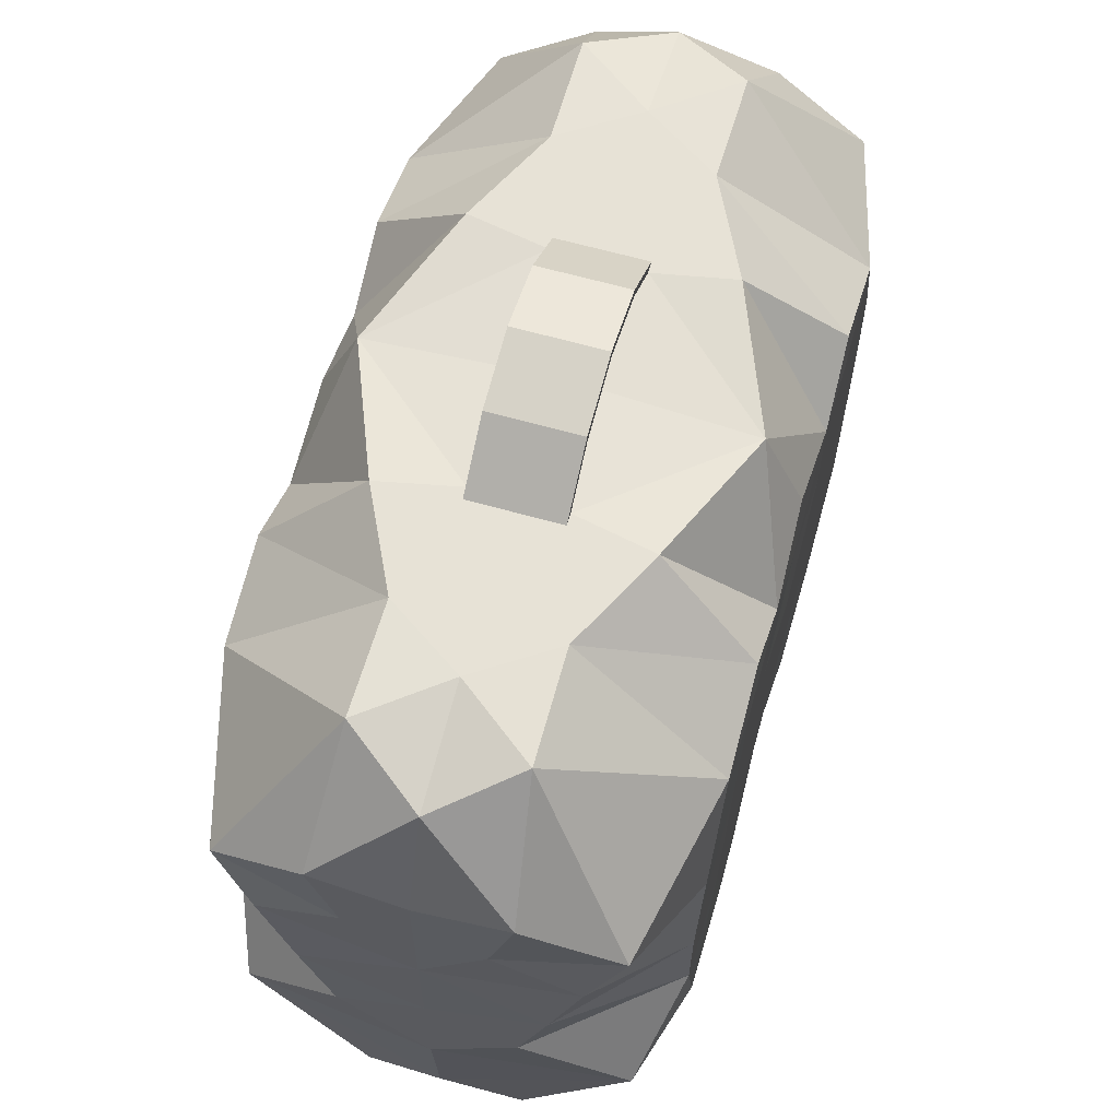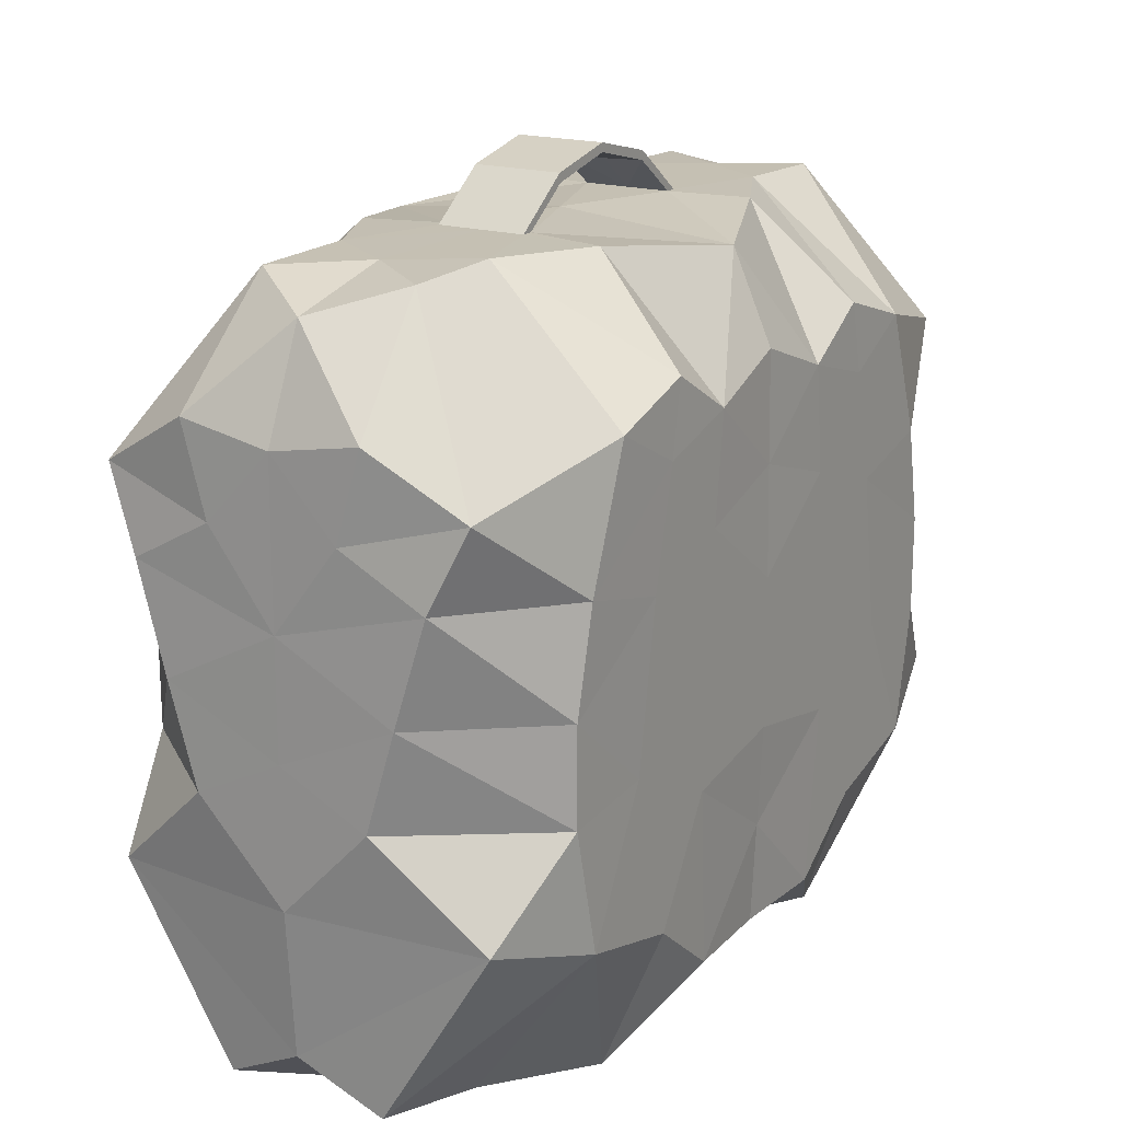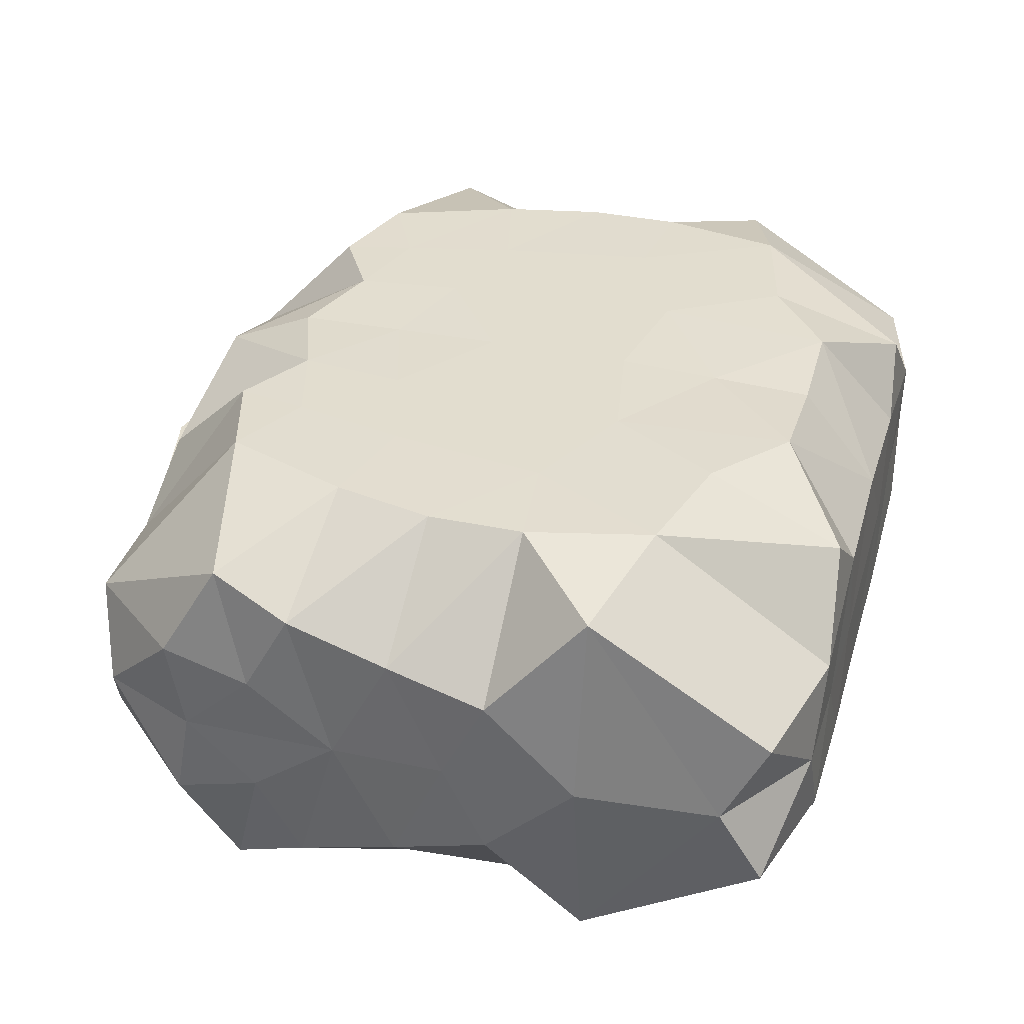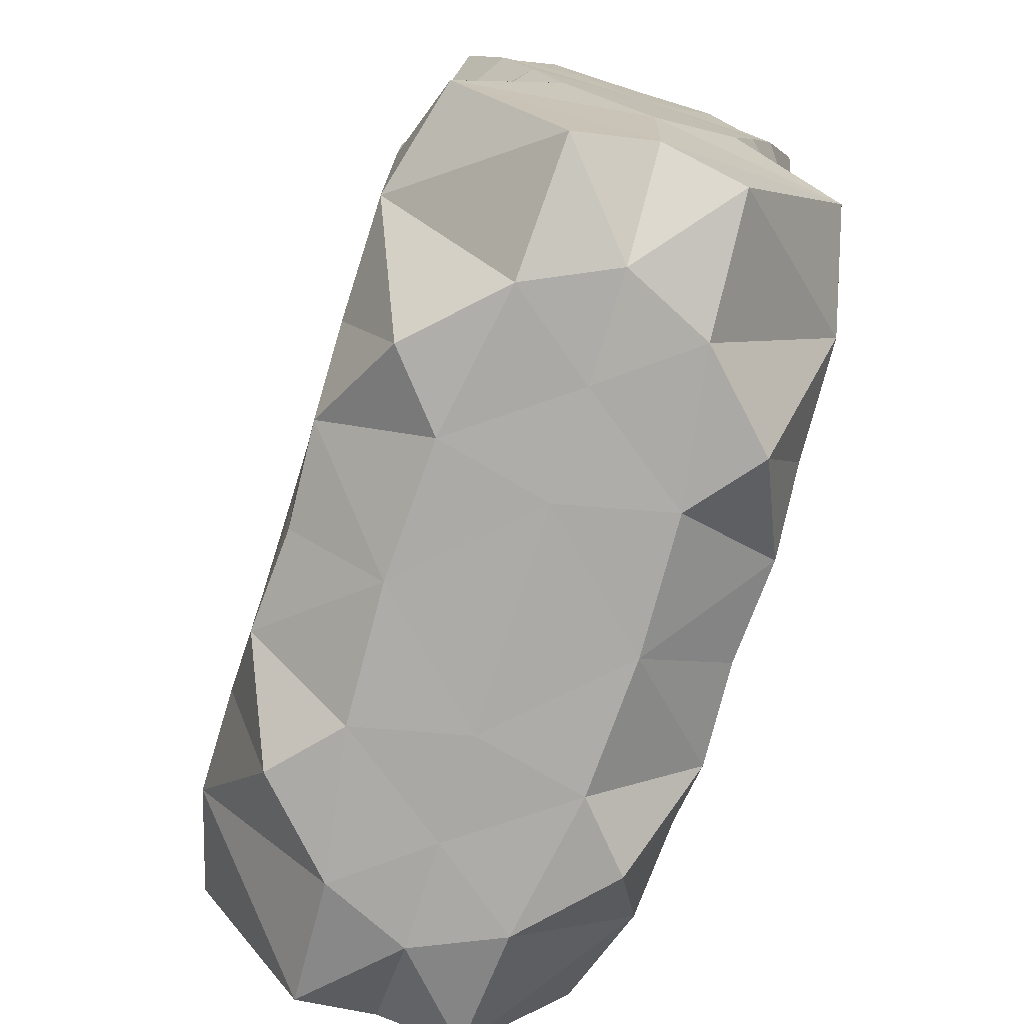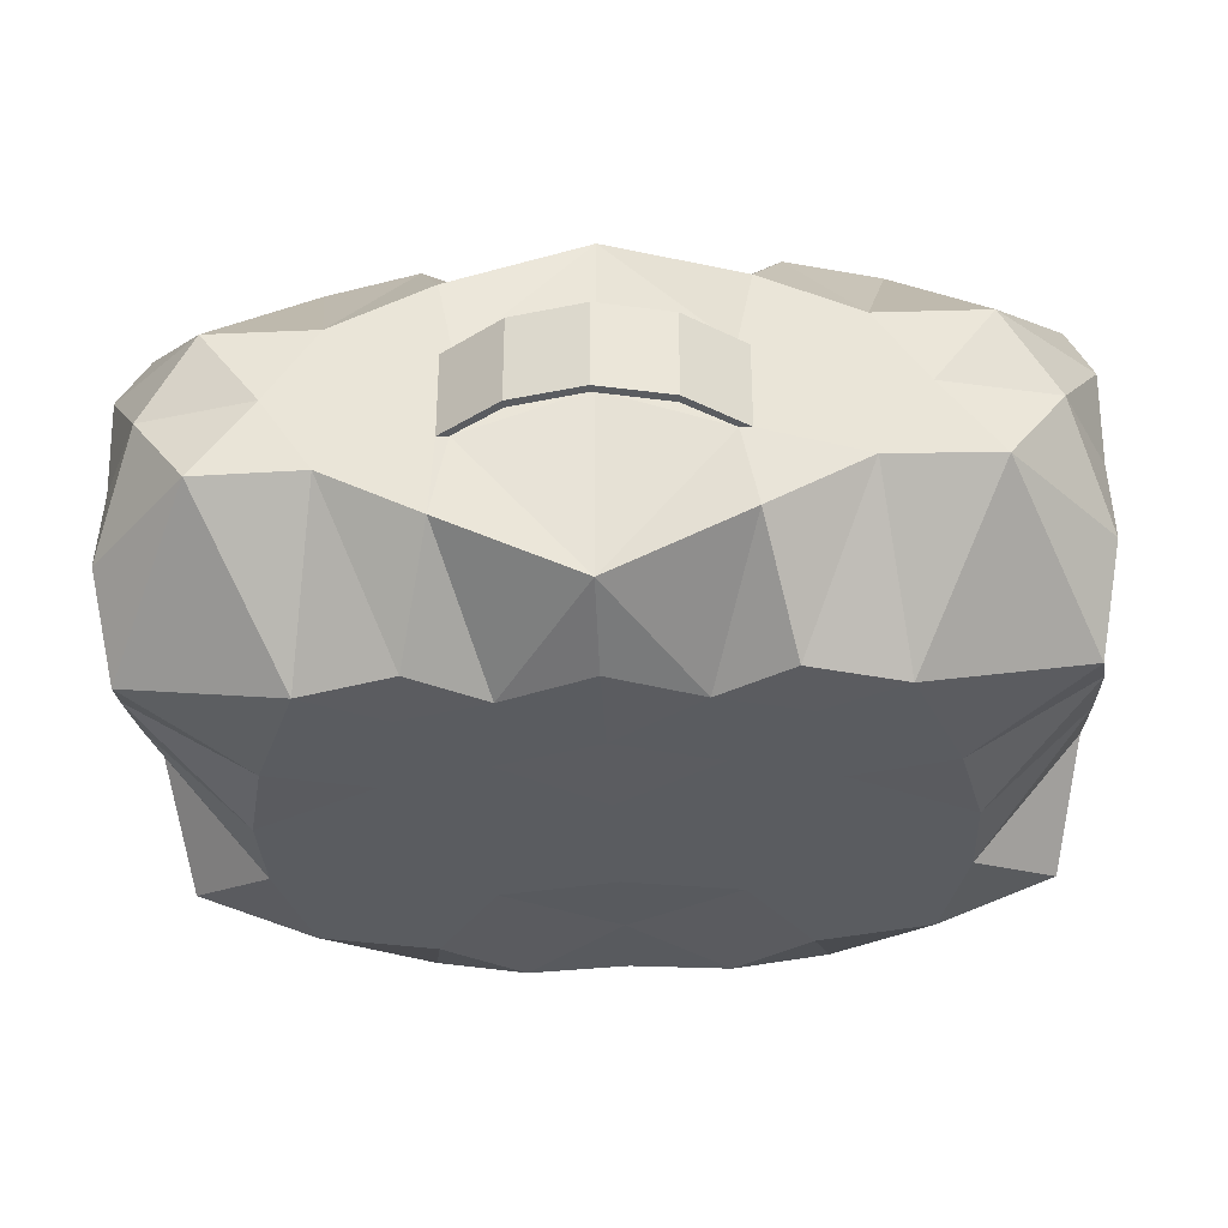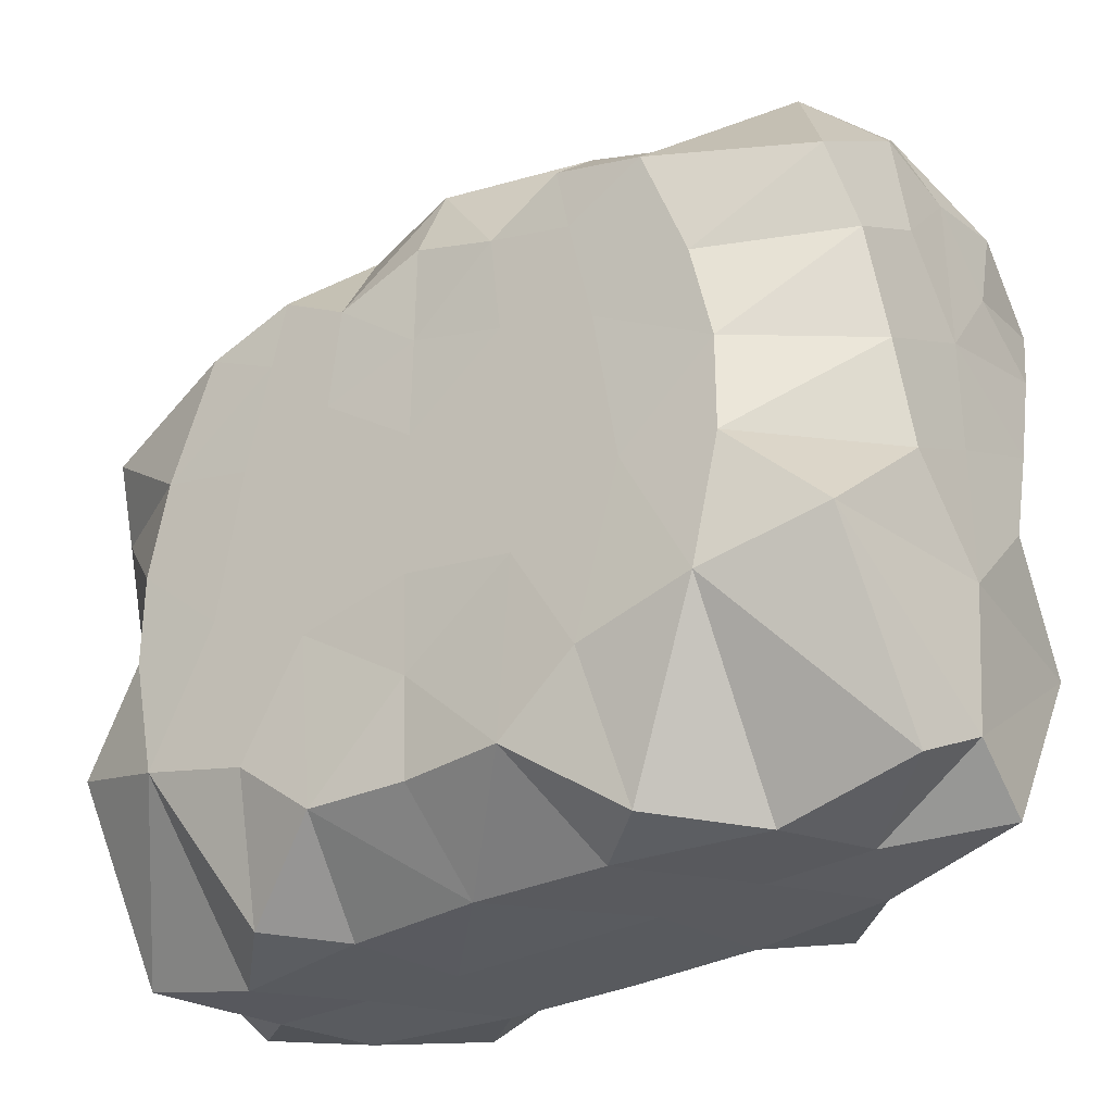
<metadata>
{"format":"obj","ext":"obj","renderer":"f3d","projection":"perspective","resolution":1024,"background":"white","views":[{"elev":63.4,"azim":106.0,"up":"+Z"},{"elev":18.1,"azim":121.6,"up":"+Z"},{"elev":35.0,"azim":105.9,"up":"+Y"},{"elev":-76.2,"azim":72.6,"up":"+Z"},{"elev":-33.7,"azim":2.8,"up":"+Y"},{"elev":-31.2,"azim":-142.9,"up":"+Z"}]}
</metadata>
<code>
o top_handle_symmetric
v -0 -0.125 -0.05292
v -0 -0.125 0.02988
v -0 -0.1242 0.09005
v -0 -0.1233 0.1502
v -0 -0.1224 -0.109
v -0 -0.1198 -0.1651
v -0 -0.1013 0.2003
v -0 -0.06658 -0.209
v -0 -0.025 0.24
v -0 -0.025 0.245
v -0 0 -0.21
v -0 -0 0.21
v -0 -0 0.24
v -0 -0 0.245
v 0.04066 -0.025 0.2304
v 0.04122 -0.025 0.2355
v 0.04122 -0 0.2355
v 0.04422 -0 0.2288
v 0.05156 -0.125 0.1312
v 0.05836 -0.125 0.07175
v 0.05847 -0.1234 -0.1643
v 0.06299 0 -0.21
v 0.06666 -0.125 0.007665
v 0.0667 -0.125 -0.06505
v 0.06835 -0.025 0.21
v 0.06835 -0 0.21
v 0.075 -0.025 0.21
v 0.075 -0 0.21
v 0.07739 -0.06981 0.2094
v 0.07754 -0.06318 -0.2096
v 0.0939 -0.1242 0.1562
v 0.1022 -0.125 0.1165
v 0.1048 -0.125 -0.1282
v 0.1154 -0.09595 -0.2048
v 0.1167 -0.125 0.05345
v 0.1239 0 -0.2089
v 0.1311 -0.125 -0.03537
v 0.1326 -0.04262 0.21
v 0.1474 -0.1248 0.1396
v 0.161 -0 0.2099
v 0.162 -0.04931 -0.2099
v 0.171 -0.1248 -0.1115
v 0.1746 -0.1247 0.06778
v 0.1849 0 -0.2078
v 0.1869 -0.1242 -0.04185
v 0.187 -0.1241 0.01175
v 0.194 -0.04324 0.2085
v 0.2247 -0 0.1947
v 0.2365 -0.1078 -0.09069
v 0.2373 -0.04556 -0.1917
v 0.2405 -0.1024 0.117
v 0.244 0 -0.1679
v 0.2477 -0.08273 0.07383
v 0.2495 -0 0.1382
v 0.2495 -0.0655 0.01672
v 0.2495 -0.05048 0.1474
v 0.25 -0.04921 -0.03777
v 0.25 -0.03657 0.09901
v 0.25 -0 -0.01333
v 0.25 -0 0.05062
v 0.25 0 -0.08859
v -0.04066 -0.025 0.2304
v -0.04122 -0.025 0.2355
v -0.04122 -0 0.2355
v -0.04422 -0 0.2288
v -0.05156 -0.125 0.1312
v -0.05836 -0.125 0.07175
v -0.05847 -0.1234 -0.1643
v -0.06299 0 -0.21
v -0.06666 -0.125 0.007665
v -0.0667 -0.125 -0.06505
v -0.06835 -0.025 0.21
v -0.06835 -0 0.21
v -0.075 -0.025 0.21
v -0.075 -0 0.21
v -0.07739 -0.06981 0.2094
v -0.07754 -0.06318 -0.2096
v -0.0939 -0.1242 0.1562
v -0.1022 -0.125 0.1165
v -0.1048 -0.125 -0.1282
v -0.1154 -0.09595 -0.2048
v -0.1167 -0.125 0.05345
v -0.1239 0 -0.2089
v -0.1311 -0.125 -0.03537
v -0.1326 -0.04262 0.21
v -0.1474 -0.1248 0.1396
v -0.161 -0 0.2099
v -0.162 -0.04931 -0.2099
v -0.171 -0.1248 -0.1115
v -0.1746 -0.1247 0.06778
v -0.1849 0 -0.2078
v -0.1869 -0.1242 -0.04185
v -0.187 -0.1241 0.01175
v -0.194 -0.04324 0.2085
v -0.2247 -0 0.1947
v -0.2365 -0.1078 -0.09069
v -0.2373 -0.04556 -0.1917
v -0.2405 -0.1024 0.117
v -0.244 0 -0.1679
v -0.2477 -0.08273 0.07383
v -0.2495 -0 0.1382
v -0.2495 -0.0655 0.01672
v -0.2495 -0.05048 0.1474
v -0.25 -0.04921 -0.03777
v -0.25 -0.03657 0.09901
v -0.25 -0 -0.01333
v -0.25 -0 0.05062
v -0.25 0 -0.08859
v -0 0.125 -0.05292
v -0 0.125 0.02988
v -0 0.1242 0.09005
v -0 0.1233 0.1502
v -0 0.1224 -0.109
v -0 0.1198 -0.1651
v -0 0.1013 0.2003
v -0 0.06658 -0.209
v -0 0.025 0.24
v -0 0.025 0.245
v 0.04066 0.025 0.2304
v 0.04122 0.025 0.2355
v 0.05156 0.125 0.1312
v 0.05836 0.125 0.07175
v 0.05847 0.1234 -0.1643
v 0.06666 0.125 0.007665
v 0.0667 0.125 -0.06505
v 0.06835 0.025 0.21
v 0.075 0.025 0.21
v 0.07739 0.06981 0.2094
v 0.07754 0.06318 -0.2096
v 0.0939 0.1242 0.1562
v 0.1022 0.125 0.1165
v 0.1048 0.125 -0.1282
v 0.1154 0.09595 -0.2048
v 0.1167 0.125 0.05345
v 0.1311 0.125 -0.03537
v 0.1326 0.04262 0.21
v 0.1474 0.1248 0.1396
v 0.162 0.04931 -0.2099
v 0.171 0.1248 -0.1115
v 0.1746 0.1247 0.06778
v 0.1869 0.1242 -0.04185
v 0.187 0.1241 0.01175
v 0.194 0.04324 0.2085
v 0.2365 0.1078 -0.09069
v 0.2373 0.04556 -0.1917
v 0.2405 0.1024 0.117
v 0.2477 0.08273 0.07383
v 0.2495 0.0655 0.01672
v 0.2495 0.05048 0.1474
v 0.25 0.04921 -0.03777
v 0.25 0.03657 0.09901
v -0.04066 0.025 0.2304
v -0.04122 0.025 0.2355
v -0.05156 0.125 0.1312
v -0.05836 0.125 0.07175
v -0.05847 0.1234 -0.1643
v -0.06666 0.125 0.007665
v -0.0667 0.125 -0.06505
v -0.06835 0.025 0.21
v -0.075 0.025 0.21
v -0.07739 0.06981 0.2094
v -0.07754 0.06318 -0.2096
v -0.0939 0.1242 0.1562
v -0.1022 0.125 0.1165
v -0.1048 0.125 -0.1282
v -0.1154 0.09595 -0.2048
v -0.1167 0.125 0.05345
v -0.1311 0.125 -0.03537
v -0.1326 0.04262 0.21
v -0.1474 0.1248 0.1396
v -0.162 0.04931 -0.2099
v -0.171 0.1248 -0.1115
v -0.1746 0.1247 0.06778
v -0.1869 0.1242 -0.04185
v -0.187 0.1241 0.01175
v -0.194 0.04324 0.2085
v -0.2365 0.1078 -0.09069
v -0.2373 0.04556 -0.1917
v -0.2405 0.1024 0.117
v -0.2477 0.08273 0.07383
v -0.2495 0.0655 0.01672
v -0.2495 0.05048 0.1474
v -0.25 0.04921 -0.03777
v -0.25 0.03657 0.09901
f 15 26 25
f 15 18 26
f 15 13 18
f 9 13 15
f 27 15 25
f 16 15 27
f 16 9 15
f 10 9 16
f 28 16 27
f 17 16 28
f 17 10 16
f 14 10 17
f 35 46 43
f 19 32 31
f 35 32 20
f 41 50 42
f 25 29 27
f 20 32 19
f 58 53 60
f 19 29 7
f 39 31 32
f 39 38 31
f 23 35 20
f 50 49 42
f 21 34 33
f 45 37 42
f 1 5 24
f 55 60 53
f 23 1 24
f 23 2 1
f 4 3 19
f 58 51 53
f 33 42 37
f 36 30 22
f 43 39 32
f 61 59 57
f 44 50 41
f 56 58 54
f 55 57 59
f 5 21 24
f 55 53 46
f 6 8 21
f 33 37 24
f 36 44 41
f 51 47 39
f 51 39 43
f 19 7 4
f 37 35 23
f 57 45 49
f 29 31 38
f 51 43 53
f 58 60 54
f 61 49 52
f 34 21 30
f 42 49 45
f 20 2 23
f 30 21 8
f 43 46 53
f 35 37 46
f 20 3 2
f 43 32 35
f 56 54 48
f 33 24 21
f 48 40 47
f 47 38 39
f 47 40 38
f 50 52 49
f 38 27 29
f 40 28 38
f 27 38 28
f 7 29 25
f 57 49 61
f 51 56 47
f 26 12 25
f 19 31 29
f 20 19 3
f 55 46 45
f 51 58 56
f 42 34 41
f 55 45 57
f 21 5 6
f 37 45 46
f 33 34 42
f 36 41 30
f 22 30 8
f 44 52 50
f 59 60 55
f 24 37 23
f 7 25 12
f 22 8 11
f 34 30 41
f 48 47 56
f 72 73 62
f 73 65 62
f 65 13 62
f 62 13 9
f 72 62 74
f 74 62 63
f 62 9 63
f 63 9 10
f 74 63 75
f 75 63 64
f 63 10 64
f 64 10 14
f 90 93 82
f 78 79 66
f 67 79 82
f 89 97 88
f 74 76 72
f 66 79 67
f 107 100 105
f 7 76 66
f 79 78 86
f 78 85 86
f 67 82 70
f 89 96 97
f 80 81 68
f 89 84 92
f 71 5 1
f 100 107 102
f 71 1 70
f 1 2 70
f 66 3 4
f 100 98 105
f 84 89 80
f 69 77 83
f 79 86 90
f 104 106 108
f 88 97 91
f 101 105 103
f 106 104 102
f 71 68 5
f 93 100 102
f 68 8 6
f 71 84 80
f 88 91 83
f 86 94 98
f 90 86 98
f 4 7 66
f 70 82 84
f 96 92 104
f 85 78 76
f 100 90 98
f 101 107 105
f 99 96 108
f 77 68 81
f 92 96 89
f 70 2 67
f 8 68 77
f 100 93 90
f 93 84 82
f 2 3 67
f 82 79 90
f 95 101 103
f 68 71 80
f 94 87 95
f 86 85 94
f 85 87 94
f 96 99 97
f 76 74 85
f 85 75 87
f 75 85 74
f 72 76 7
f 108 96 104
f 94 103 98
f 72 12 73
f 76 78 66
f 3 66 67
f 92 93 102
f 103 105 98
f 88 81 89
f 104 92 102
f 6 5 68
f 93 92 84
f 89 81 80
f 77 88 83
f 8 77 69
f 97 99 91
f 102 107 106
f 70 84 71
f 12 72 7
f 11 8 69
f 88 77 81
f 103 94 95
f 126 26 119
f 26 18 119
f 18 13 119
f 119 13 117
f 126 119 127
f 127 119 120
f 119 117 120
f 120 117 118
f 127 120 28
f 28 120 17
f 120 118 17
f 17 118 14
f 140 142 134
f 130 131 121
f 122 131 134
f 139 145 138
f 127 128 126
f 121 131 122
f 60 147 151
f 115 128 121
f 131 130 137
f 130 136 137
f 122 134 124
f 139 144 145
f 132 133 123
f 139 135 141
f 125 113 109
f 147 60 148
f 125 109 124
f 109 110 124
f 121 111 112
f 147 146 151
f 135 139 132
f 22 129 36
f 131 137 140
f 150 59 61
f 138 145 44
f 54 151 149
f 59 150 148
f 125 123 113
f 142 147 148
f 123 116 114
f 125 135 132
f 138 44 36
f 137 143 146
f 140 137 146
f 112 115 121
f 124 134 135
f 144 141 150
f 136 130 128
f 147 140 146
f 54 60 151
f 52 144 61
f 129 123 133
f 141 144 139
f 124 110 122
f 116 123 129
f 147 142 140
f 142 135 134
f 110 111 122
f 134 131 140
f 48 54 149
f 123 125 132
f 143 40 48
f 137 136 143
f 136 40 143
f 144 52 145
f 128 127 136
f 136 28 40
f 28 136 127
f 126 128 115
f 61 144 150
f 143 149 146
f 126 12 26
f 128 130 121
f 111 121 122
f 141 142 148
f 149 151 146
f 138 133 139
f 150 141 148
f 114 113 123
f 142 141 135
f 139 133 132
f 129 138 36
f 116 129 22
f 145 52 44
f 148 60 59
f 124 135 125
f 12 126 115
f 11 116 22
f 138 129 133
f 149 143 48
f 152 73 159
f 152 65 73
f 152 13 65
f 117 13 152
f 160 152 159
f 153 152 160
f 153 117 152
f 118 117 153
f 75 153 160
f 64 153 75
f 64 118 153
f 14 118 64
f 167 175 173
f 154 164 163
f 167 164 155
f 171 178 172
f 159 161 160
f 155 164 154
f 184 180 107
f 154 161 115
f 170 163 164
f 170 169 163
f 157 167 155
f 178 177 172
f 156 166 165
f 174 168 172
f 109 113 158
f 181 107 180
f 157 109 158
f 157 110 109
f 112 111 154
f 184 179 180
f 165 172 168
f 83 162 69
f 173 170 164
f 108 106 183
f 91 178 171
f 182 184 101
f 181 183 106
f 113 156 158
f 181 180 175
f 114 116 156
f 165 168 158
f 83 91 171
f 179 176 170
f 179 170 173
f 154 115 112
f 168 167 157
f 183 174 177
f 161 163 169
f 179 173 180
f 184 107 101
f 108 177 99
f 166 156 162
f 172 177 174
f 155 110 157
f 162 156 116
f 173 175 180
f 167 168 175
f 155 111 110
f 173 164 167
f 182 101 95
f 165 158 156
f 95 87 176
f 176 169 170
f 176 87 169
f 178 99 177
f 169 160 161
f 87 75 169
f 160 169 75
f 115 161 159
f 183 177 108
f 179 182 176
f 73 12 159
f 154 163 161
f 155 154 111
f 181 175 174
f 179 184 182
f 172 166 171
f 181 174 183
f 156 113 114
f 168 174 175
f 165 166 172
f 83 171 162
f 69 162 116
f 91 99 178
f 106 107 181
f 158 168 157
f 115 159 12
f 69 116 11
f 166 162 171
f 95 176 182

</code>
